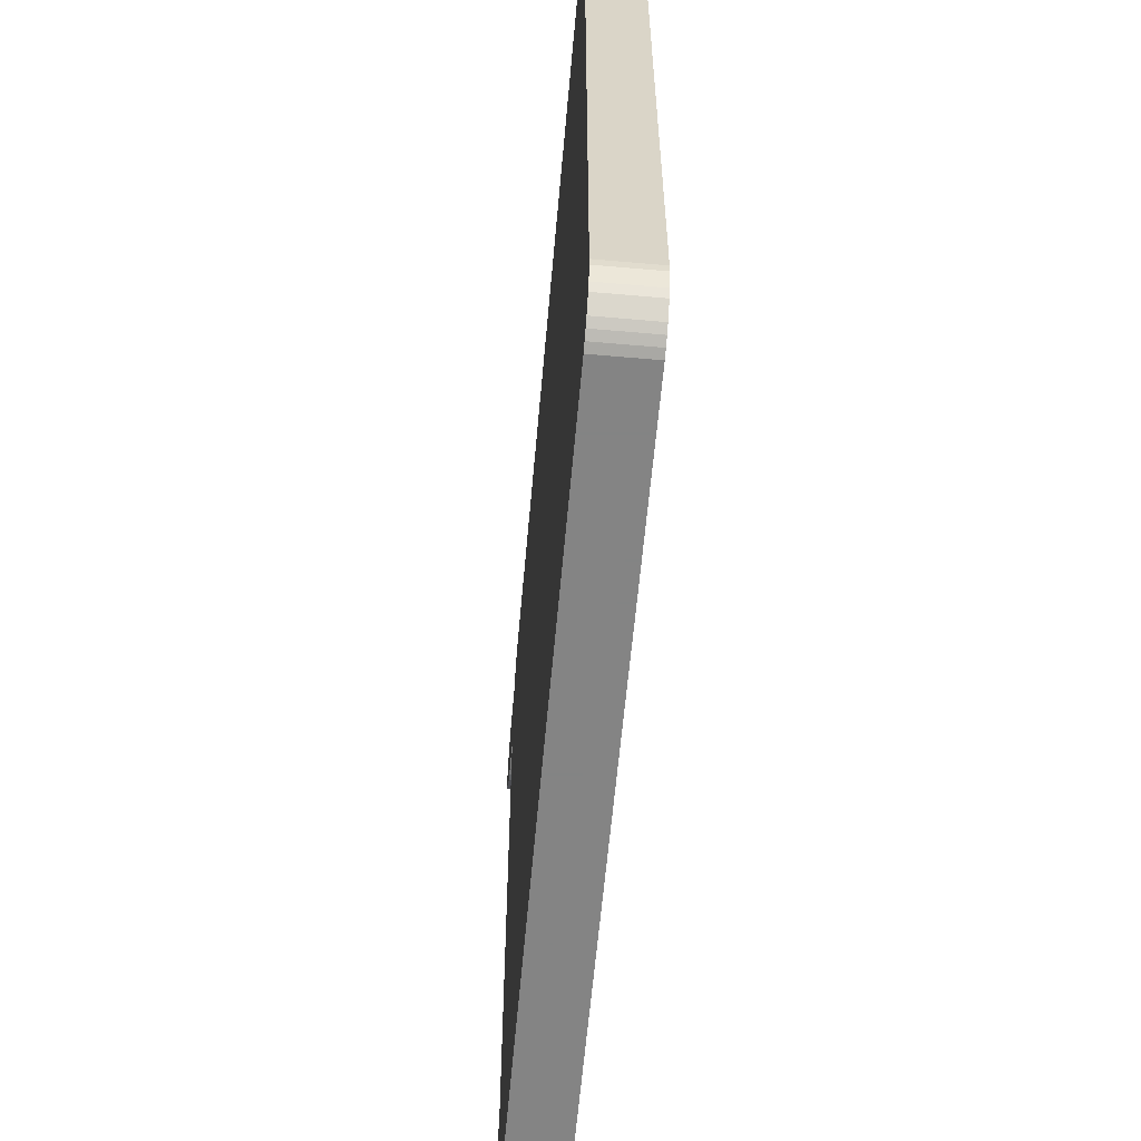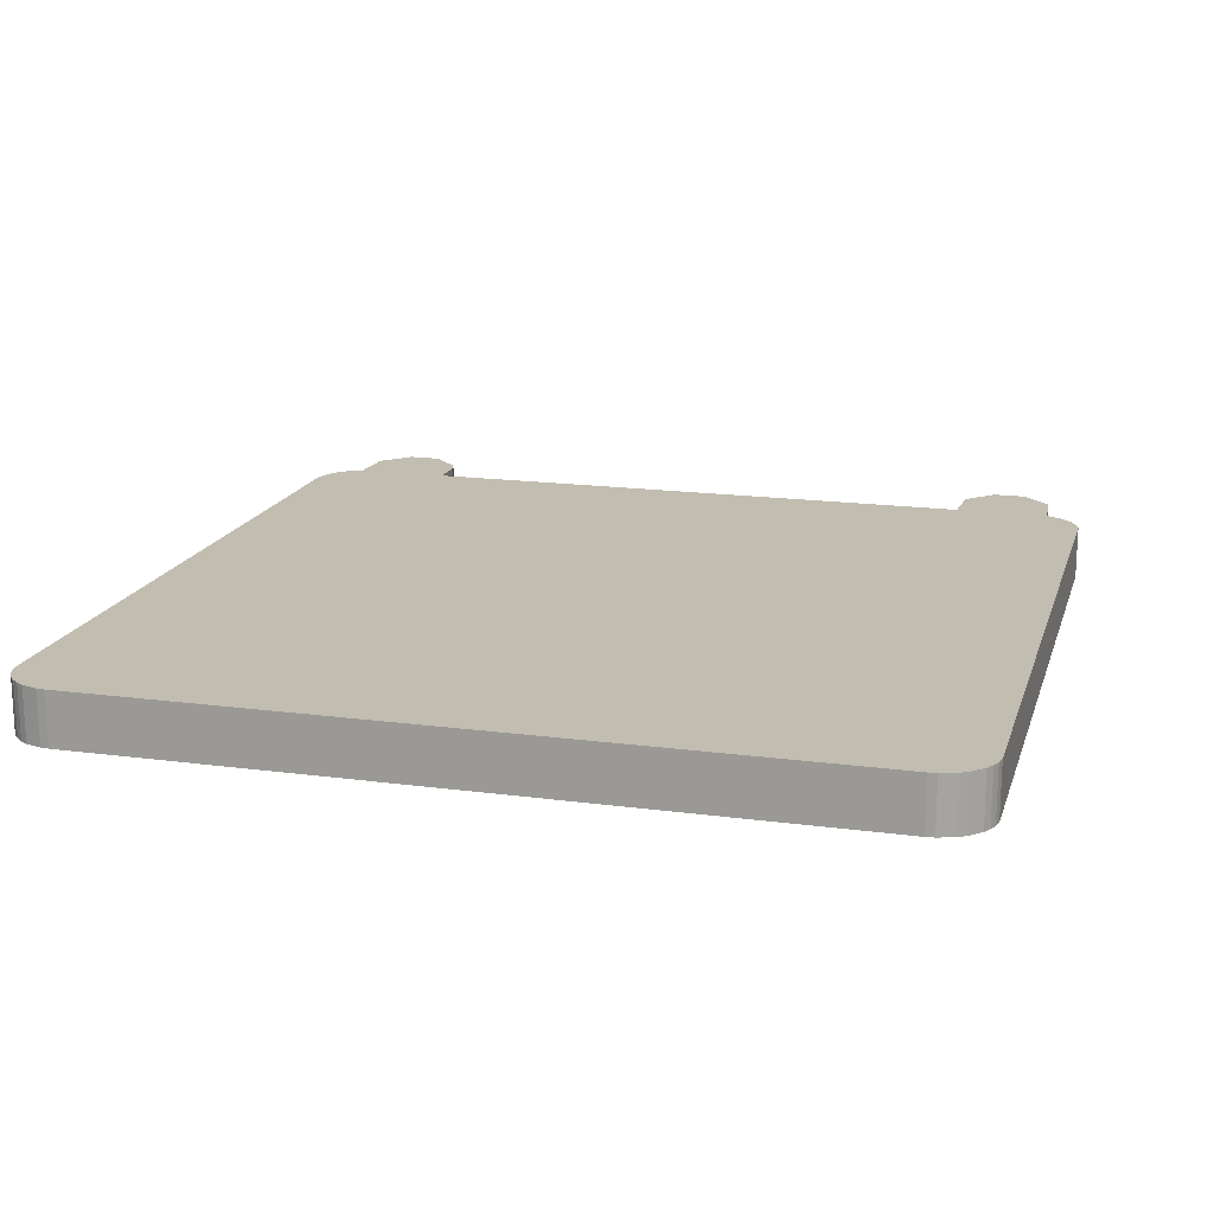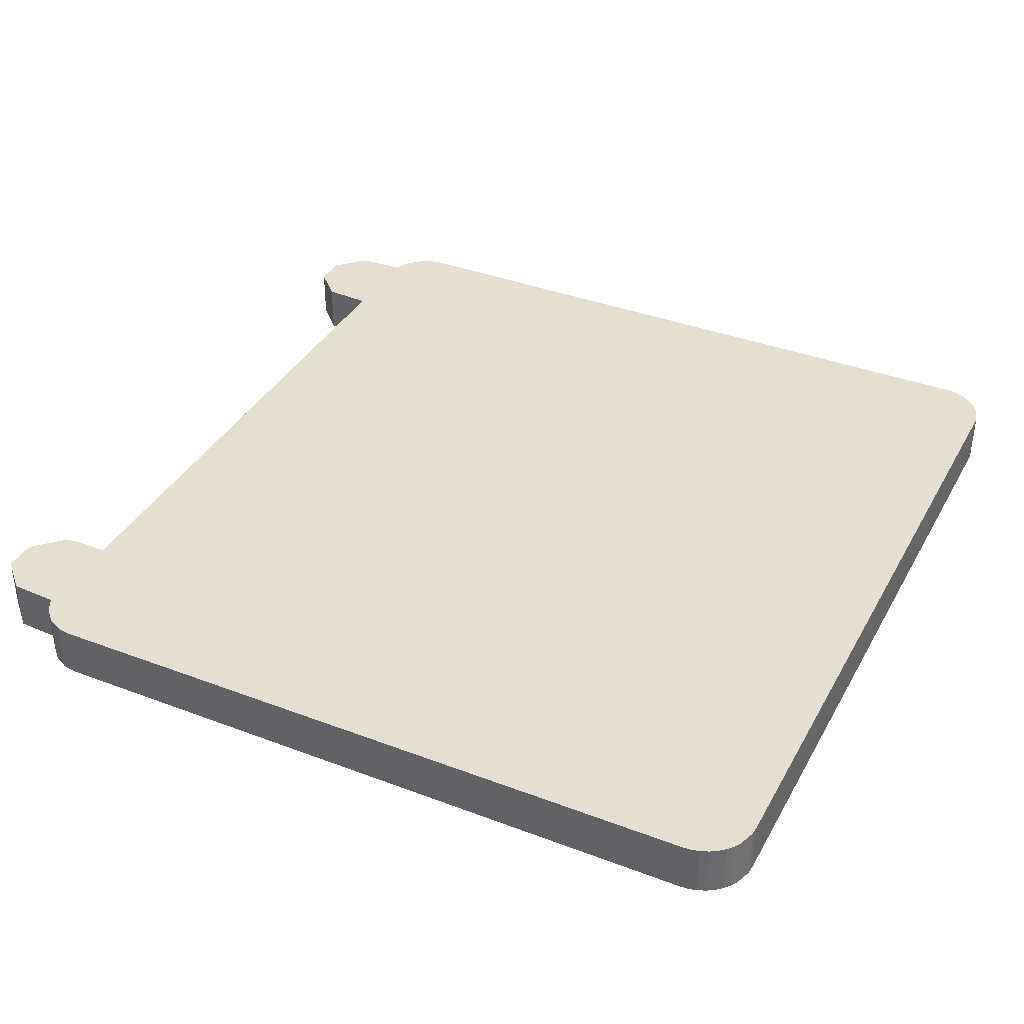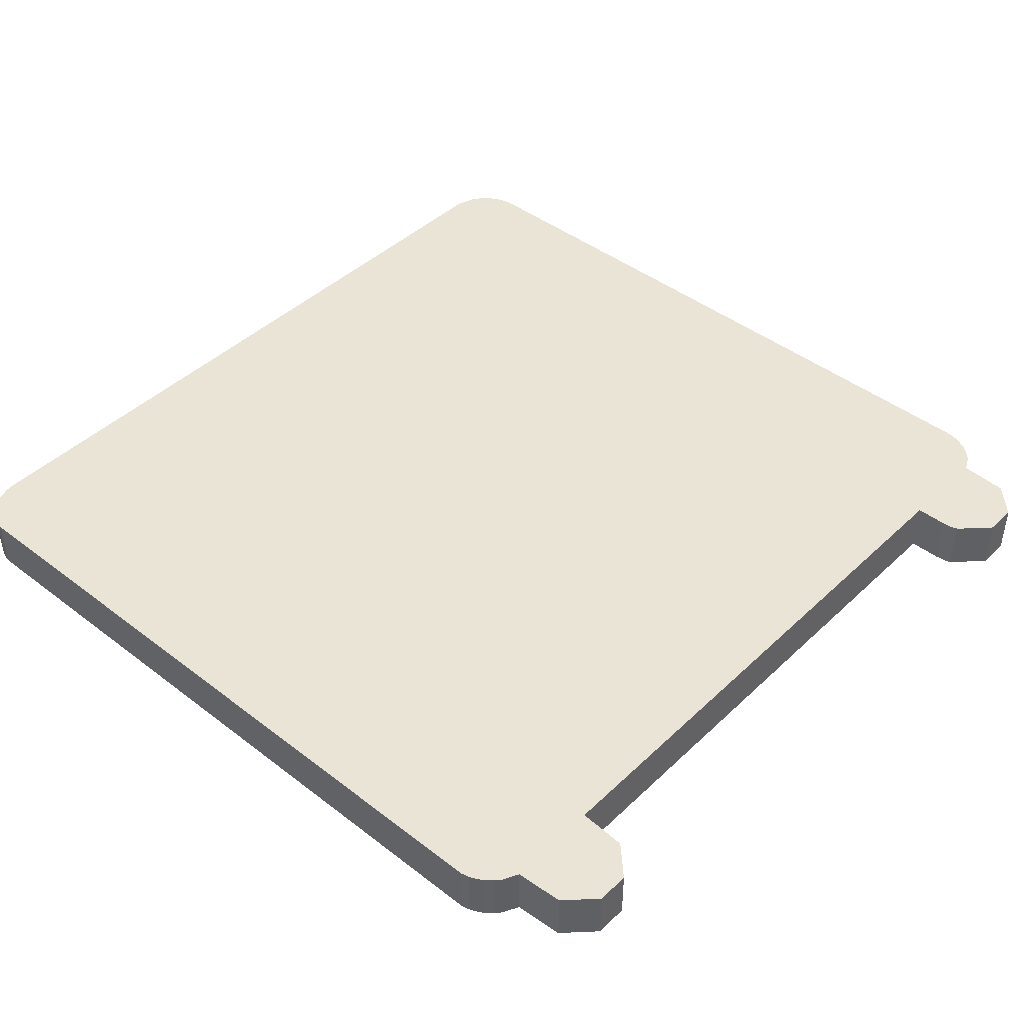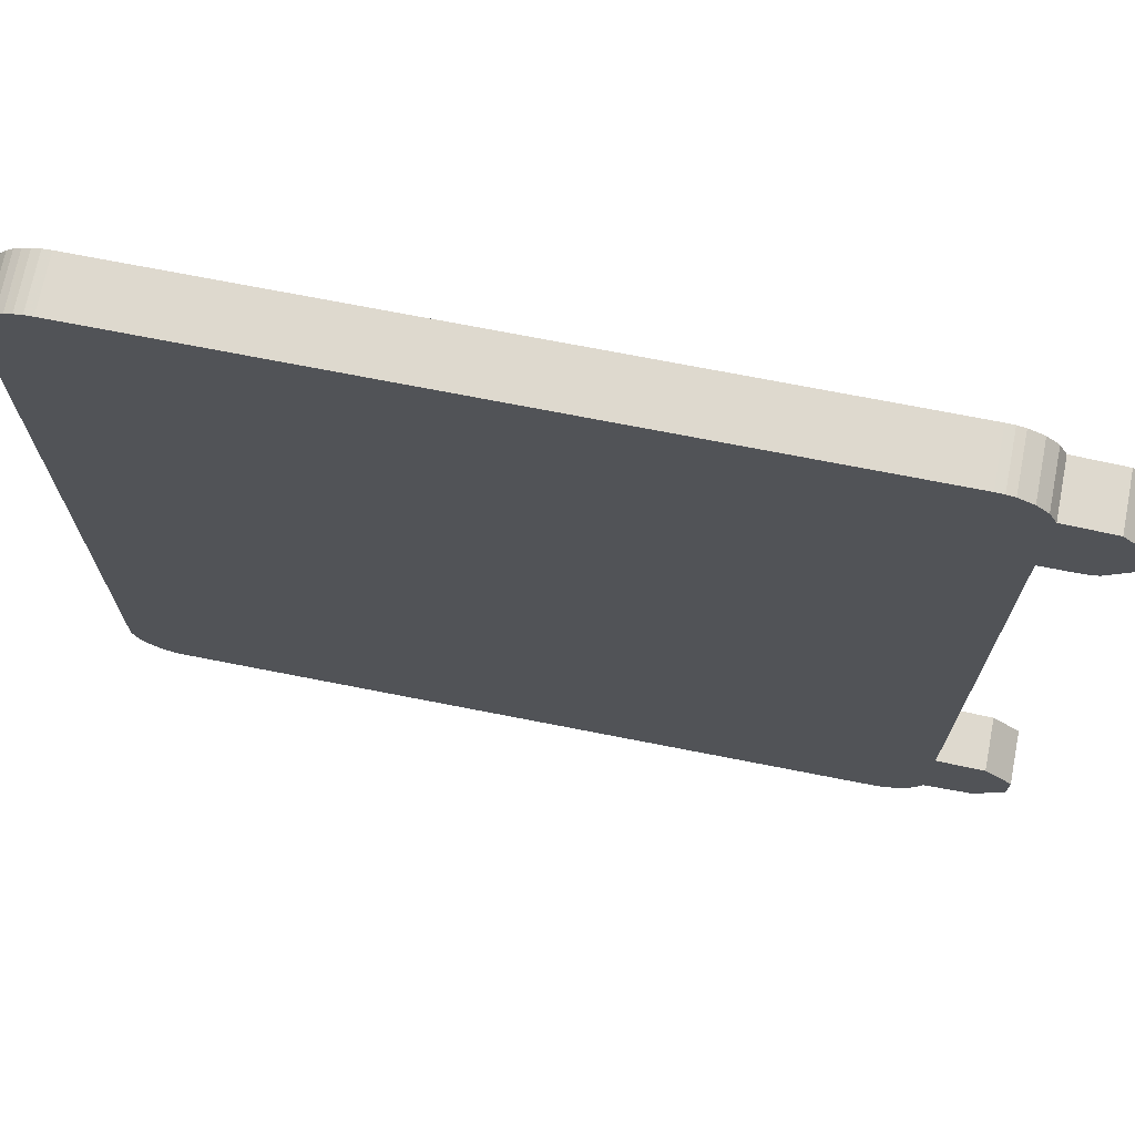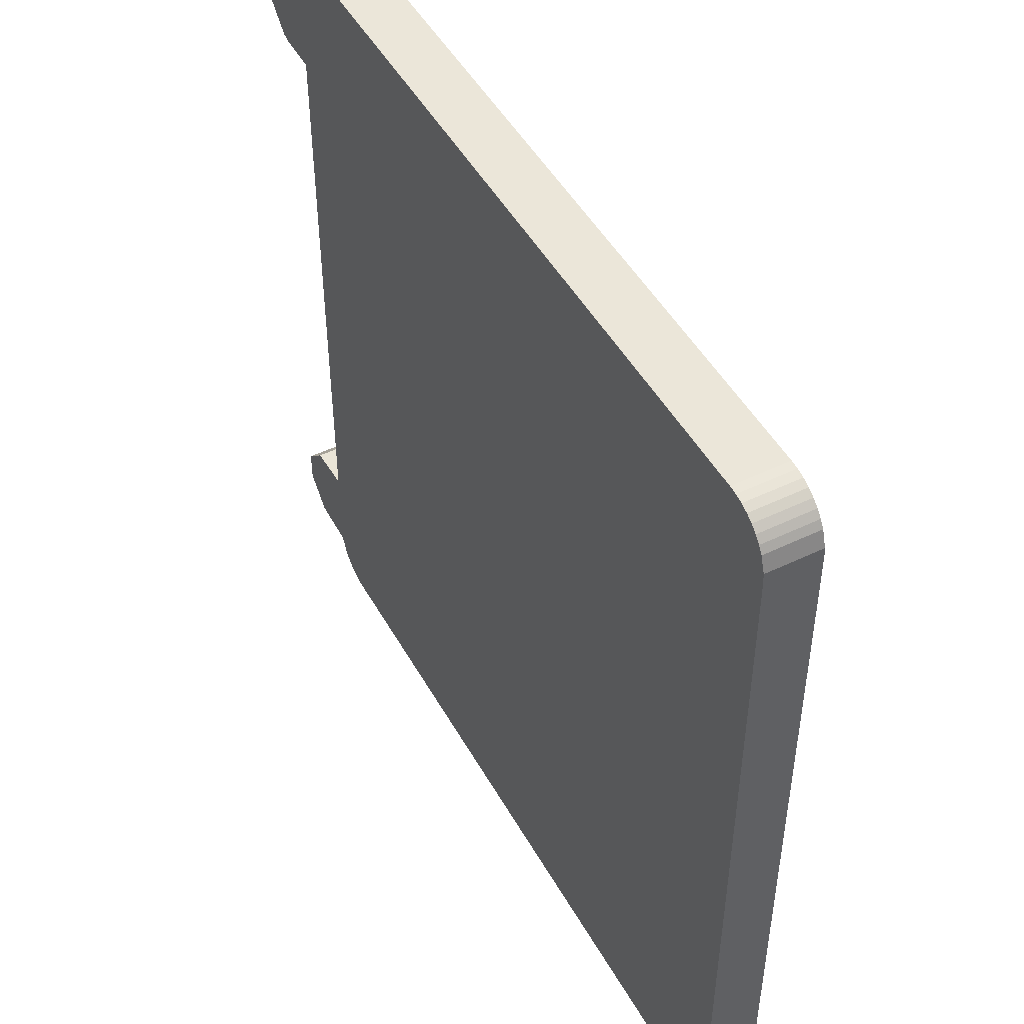
<metadata>
{"format":"obj","ext":"obj","renderer":"f3d","projection":"perspective","resolution":1024,"background":"white","views":[{"elev":-61.3,"azim":84.9,"up":"+Z"},{"elev":17.0,"azim":105.2,"up":"+Y"},{"elev":37.3,"azim":26.0,"up":"+Y"},{"elev":43.7,"azim":-137.9,"up":"+Y"},{"elev":71.6,"azim":-168.9,"up":"+Z"},{"elev":48.5,"azim":61.7,"up":"+Z"}]}
</metadata>
<code>
o STL_object_STL_object_auv.002
v -1.5 -0 1.1
v -1.5 0.2 -1.1
v -1.5 0 -1.1
v -1.5 0.2 1.1
v -1.5 -0 1.46
v -1.5 0.2 1.46
v -1.5 0.2 -1.46
v -1.5 0 -1.46
v -1.472 0.2 1.516
v -1.472 0 -1.516
v -1.472 0.2 -1.516
v -1.472 -0 1.516
v -1.451 0 -1.541
v -1.451 0.2 -1.541
v -1.428 0.2 1.561
v -1.428 0 -1.561
v -1.428 0.2 -1.561
v -1.428 -0 1.561
v -1.401 0 -1.578
v -1.401 0.2 -1.578
v -1.371 0.2 1.59
v -1.371 0 -1.59
v -1.371 0.2 -1.59
v -1.371 -0 1.59
v -1.341 0.2 1.598
v -1.341 0 -1.598
v -1.341 0.2 -1.598
v -1.341 -0 1.598
v -1.309 0.2 1.6
v -1.309 -0 1.6
v 1.3 -0 1.6
v 1.331 0.2 -1.598
v 1.331 0 -1.598
v 1.3 0.2 1.6
v 1.331 -0 1.598
v 1.362 0.2 -1.59
v 1.362 0 -1.59
v 1.331 0.2 1.598
v 1.362 -0 1.59
v 1.391 0.2 -1.578
v 1.391 0 -1.578
v 1.362 0.2 1.59
v 1.391 -0 1.578
v 1.418 0.2 -1.562
v 1.418 0 -1.562
v 1.391 0.2 1.578
v 1.418 -0 1.562
v 1.418 0.2 1.562
v 1.441 -0 1.541
v 1.462 0.2 -1.518
v 1.462 0 -1.518
v 1.441 0.2 1.541
v 1.462 -0 1.518
v 1.478 0.2 -1.491
v 1.478 0 -1.491
v 1.462 0.2 1.518
v 1.478 -0 1.491
v 1.478 0.2 1.491
v 1.498 0.2 -1.431
v 1.498 0 -1.431
v 1.498 -0 1.431
v 1.5 0.2 -1.4
v 1.5 0 -1.4
v 1.498 0.2 1.431
v 1.5 -0 1.4
v 1.5 0.2 1.4
f 4 3 1
f 34 66 4
f 63 59 62
f 9 5 12
f 13 19 26
f 36 41 37
f 34 31 35
f 53 57 56
f 51 44 50
f 10 14 13
f 4 2 3
f 14 11 7
f 2 4 62
f 4 6 29
f 2 27 7
f 14 7 27
f 20 17 14
f 27 23 20
f 36 32 62
f 32 27 2
f 62 32 2
f 44 40 36
f 54 50 62
f 50 44 62
f 62 59 54
f 64 66 42
f 66 62 4
f 66 34 42
f 56 58 64
f 48 52 42
f 52 56 42
f 42 46 48
f 34 38 42
f 25 29 6
f 29 34 4
f 15 21 25
f 6 9 25
f 9 15 25
f 27 20 14
f 44 36 62
f 56 64 42
f 62 66 63
f 66 64 65
f 63 66 65
f 64 61 65
f 63 60 59
f 21 15 24
f 15 9 18
f 24 15 18
f 9 6 5
f 12 18 9
f 37 41 45
f 45 51 37
f 51 55 37
f 55 60 63
f 63 65 3
f 65 61 31
f 61 57 47
f 57 53 47
f 53 49 47
f 47 43 39
f 39 35 31
f 31 30 1
f 30 28 5
f 1 30 5
f 28 24 18
f 18 12 5
f 1 3 65
f 3 8 26
f 18 5 28
f 47 39 31
f 55 63 33
f 65 31 1
f 26 33 3
f 33 37 55
f 19 22 26
f 13 16 19
f 8 10 13
f 26 8 13
f 47 31 61
f 3 33 63
f 23 27 22
f 27 32 26
f 22 27 26
f 36 40 41
f 40 44 45
f 40 45 41
f 32 36 33
f 26 32 33
f 37 33 36
f 42 38 39
f 38 34 35
f 42 43 46
f 29 25 28
f 25 21 24
f 43 42 39
f 46 43 47
f 25 24 28
f 48 46 47
f 34 29 30
f 28 30 29
f 30 31 34
f 35 39 38
f 64 58 61
f 58 56 57
f 61 58 57
f 52 48 47
f 56 52 49
f 52 47 49
f 49 53 56
f 50 54 51
f 54 59 55
f 51 54 55
f 59 60 55
f 51 45 44
f 11 14 10
f 14 17 13
f 11 10 8
f 20 23 22
f 7 11 8
f 17 20 19
f 20 22 19
f 19 16 17
f 16 13 17
o STL_object_STL_object_auv.003
v -1.5 -0 1.1
v -1.5 0.2 1.1
v -1.5 -0 1.46
v -1.5 0.2 1.46
v -1.62 0.2 1.1
v -1.789 -0 1.342
v -1.789 0.2 1.218
v -1.789 -0 1.218
v -1.789 0.2 1.342
v -1.682 -0 1.449
v -1.682 0.2 1.111
v -1.682 -0 1.111
v -1.651 0.2 1.103
v -1.682 0.2 1.449
v -1.651 -0 1.103
v -1.62 -0 1.1
f 81 77 79
f 80 69 70
f 72 80 75
f 74 75 73
f 76 72 82
f 71 79 77
f 77 74 73
f 79 71 81
f 71 68 82
f 81 71 82
f 68 67 82
f 81 78 77
f 80 76 69
f 72 76 80
f 74 72 75
f 72 74 78
f 78 81 72
f 81 82 72
f 82 67 69
f 69 76 82
f 77 73 75
f 75 80 77
f 80 70 71
f 77 80 71
f 70 68 71
f 77 78 74
o STL_object_STL_object_auv.004
v -1.5 0.2 -1.1
v -1.5 0 -1.1
v -1.5 0.2 -1.46
v -1.5 0 -1.46
v -1.789 0 -1.218
v -1.789 0.2 -1.342
v -1.789 0 -1.342
v -1.789 0.2 -1.218
v -1.682 0 -1.111
v -1.682 0.2 -1.449
v -1.682 0 -1.449
v -1.682 0.2 -1.111
f 87 94 90
f 85 93 92
f 94 84 83
f 93 86 84
f 88 87 90
f 92 88 94
f 92 89 88
f 87 91 94
f 85 86 93
f 94 91 84
f 84 91 93
f 91 87 93
f 87 89 93
f 88 89 87
f 88 90 94
f 94 83 85
f 85 92 94
f 92 93 89

</code>
